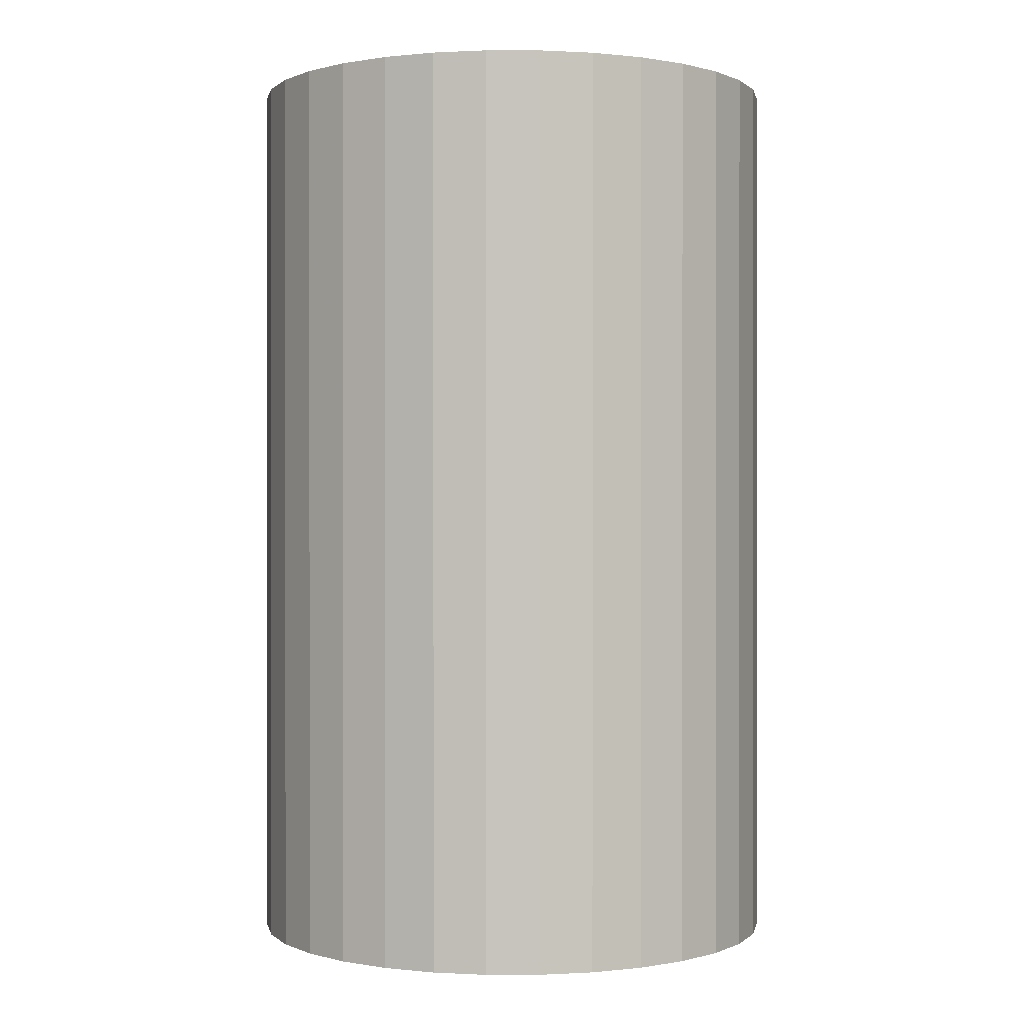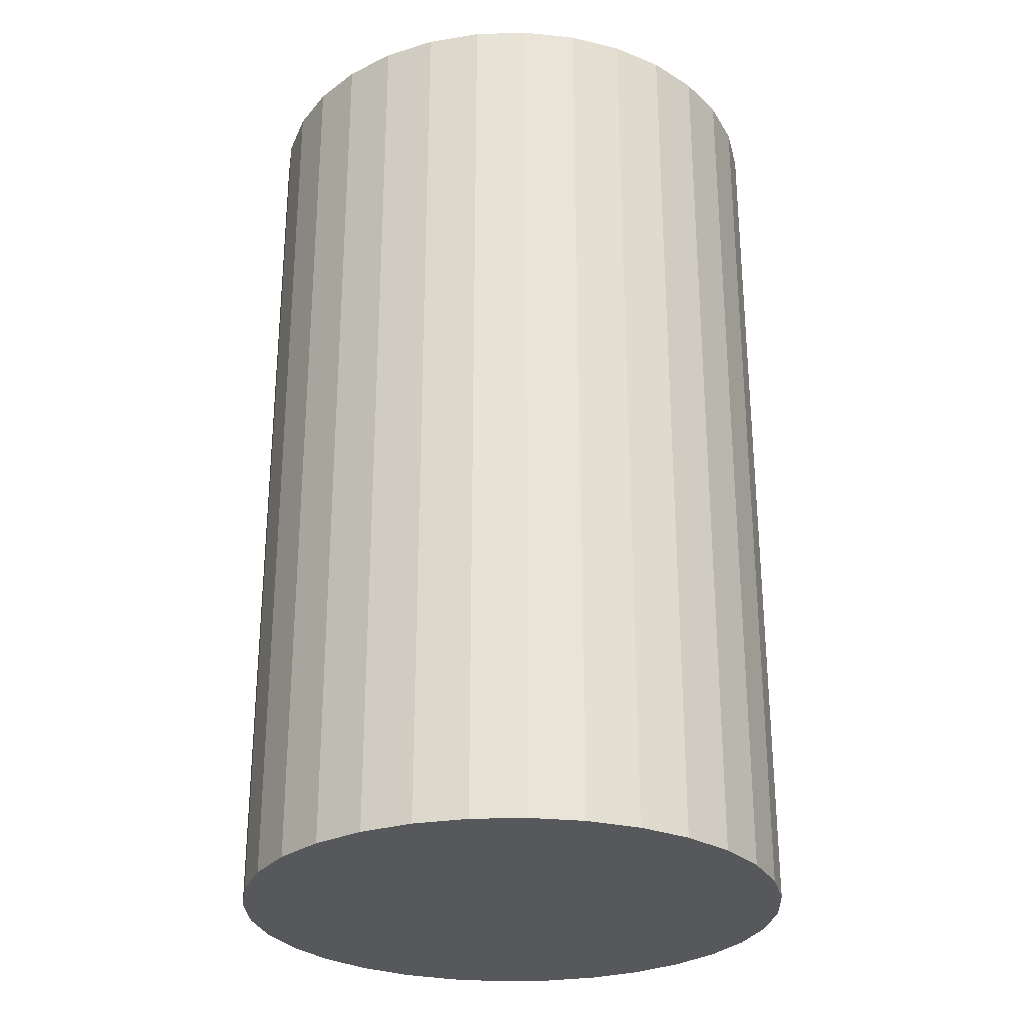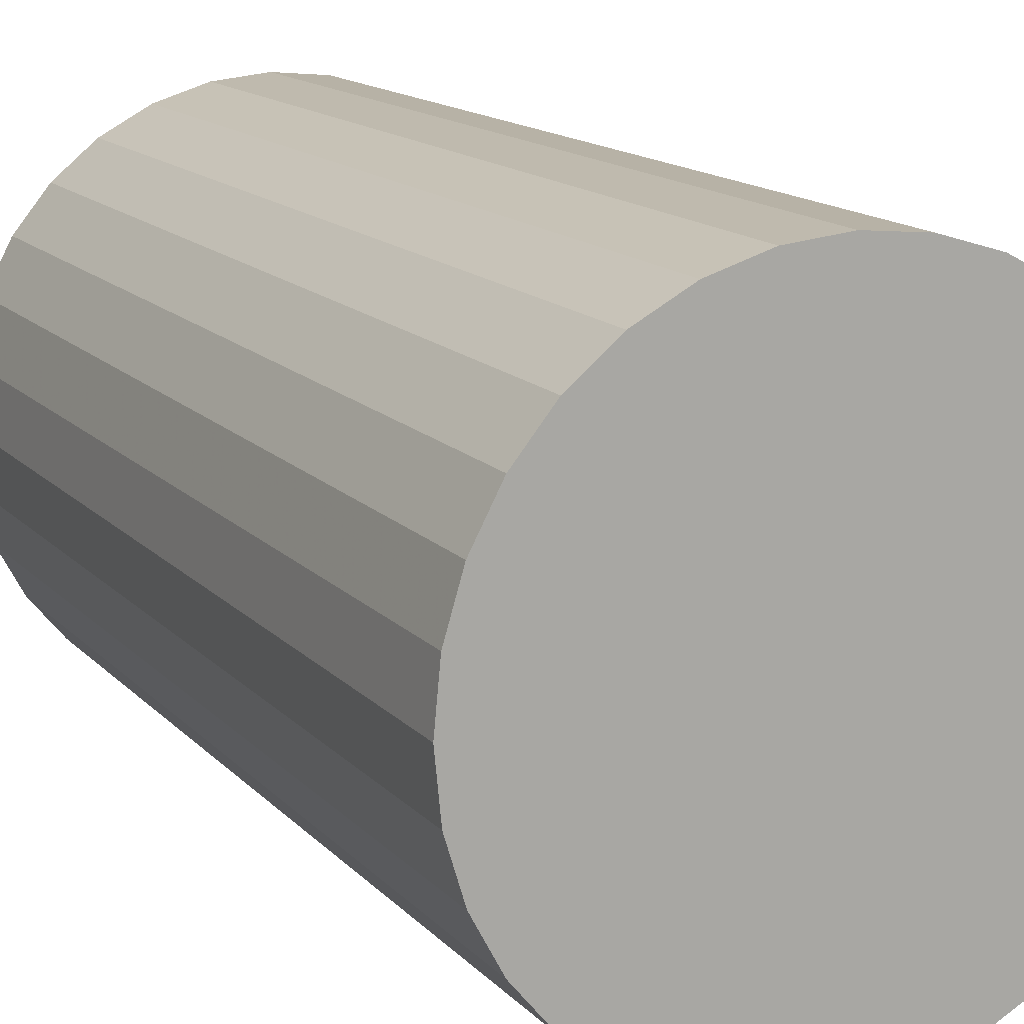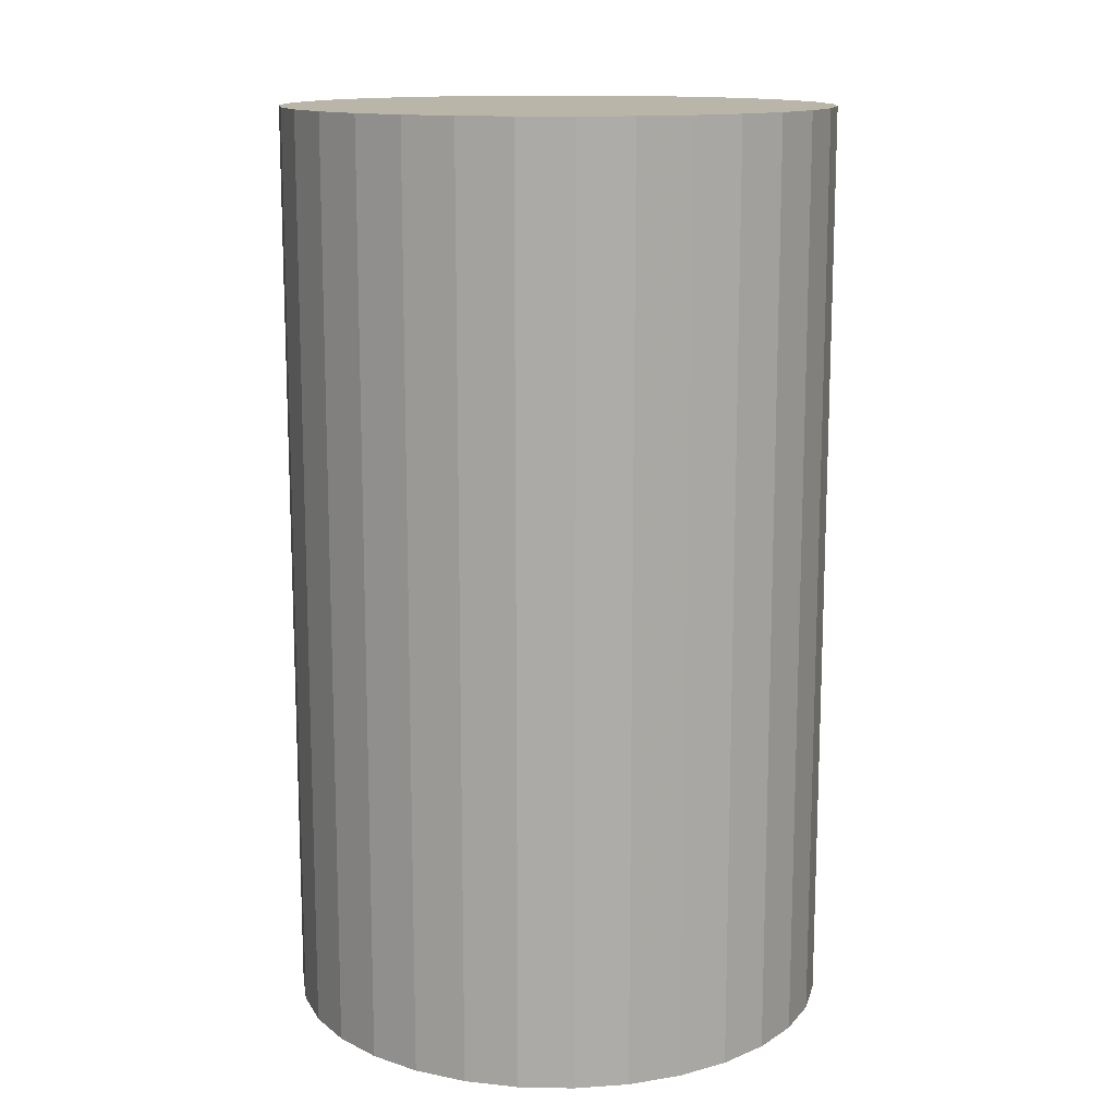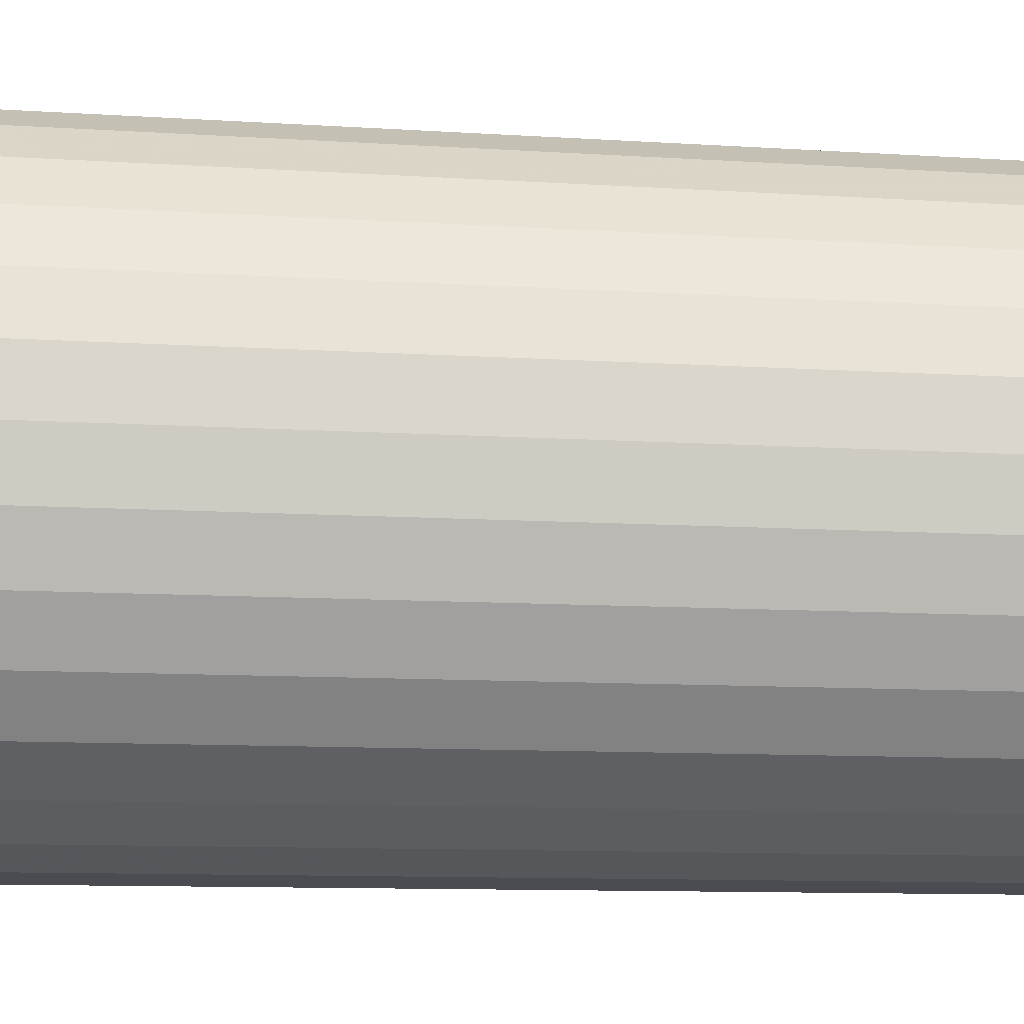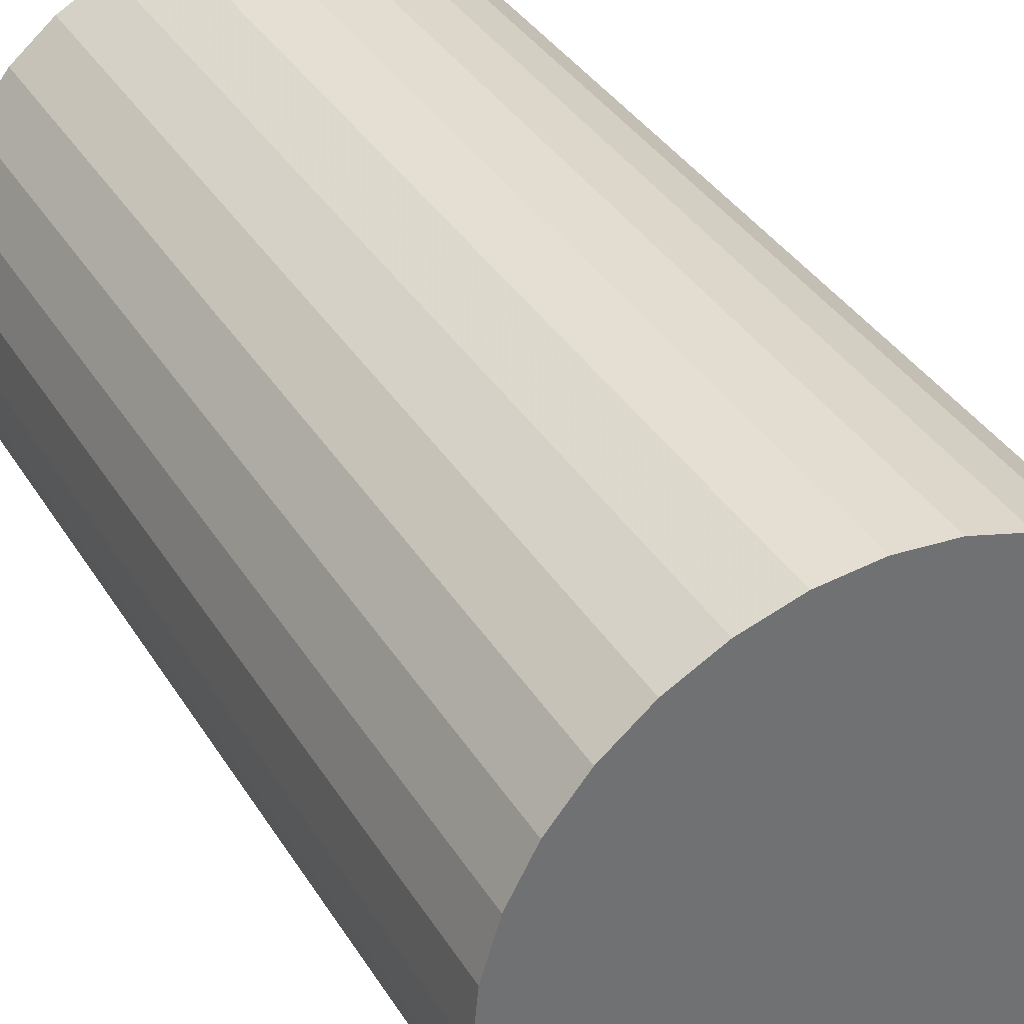
<metadata>
{"format":"obj","ext":"obj","renderer":"f3d","projection":"perspective","resolution":1024,"background":"white","views":[{"elev":0.2,"azim":-17.1,"up":"+Z"},{"elev":-28.1,"azim":53.2,"up":"+Z"},{"elev":14.2,"azim":154.0,"up":"+Y"},{"elev":13.5,"azim":41.8,"up":"+Z"},{"elev":-10.0,"azim":80.2,"up":"+Y"},{"elev":37.0,"azim":-28.2,"up":"+Y"}]}
</metadata>
<code>
v 0 0 -0.04062
v 0.0242 0 -0.04062
v 0.0242 0 0.04062
v 0 0 0.04062
v 0.02373 0.004721 -0.04062
v 0.02373 0.004721 0.04062
v 0.02236 0.00926 -0.04062
v 0.02236 0.00926 0.04062
v 0.02012 0.01344 -0.04062
v 0.02012 0.01344 0.04062
v 0.01711 0.01711 -0.04062
v 0.01711 0.01711 0.04062
v 0.01344 0.02012 -0.04062
v 0.01344 0.02012 0.04062
v 0.00926 0.02236 -0.04062
v 0.00926 0.02236 0.04062
v 0.004721 0.02373 -0.04062
v 0.004721 0.02373 0.04062
v 0 0.0242 -0.04062
v 0 0.0242 0.04062
v -0.004721 0.02373 -0.04062
v -0.004721 0.02373 0.04062
v -0.00926 0.02236 -0.04062
v -0.00926 0.02236 0.04062
v -0.01344 0.02012 -0.04062
v -0.01344 0.02012 0.04062
v -0.01711 0.01711 -0.04062
v -0.01711 0.01711 0.04062
v -0.02012 0.01344 -0.04062
v -0.02012 0.01344 0.04062
v -0.02236 0.00926 -0.04062
v -0.02236 0.00926 0.04062
v -0.02373 0.004721 -0.04062
v -0.02373 0.004721 0.04062
v -0.0242 0 -0.04062
v -0.0242 0 0.04062
v -0.02373 -0.004721 -0.04062
v -0.02373 -0.004721 0.04062
v -0.02236 -0.00926 -0.04062
v -0.02236 -0.00926 0.04062
v -0.02012 -0.01344 -0.04062
v -0.02012 -0.01344 0.04062
v -0.01711 -0.01711 -0.04062
v -0.01711 -0.01711 0.04062
v -0.01344 -0.02012 -0.04062
v -0.01344 -0.02012 0.04062
v -0.00926 -0.02236 -0.04062
v -0.00926 -0.02236 0.04062
v -0.004721 -0.02373 -0.04062
v -0.004721 -0.02373 0.04062
v -0 -0.0242 -0.04062
v -0 -0.0242 0.04062
v 0.004721 -0.02373 -0.04062
v 0.004721 -0.02373 0.04062
v 0.00926 -0.02236 -0.04062
v 0.00926 -0.02236 0.04062
v 0.01344 -0.02012 -0.04062
v 0.01344 -0.02012 0.04062
v 0.01711 -0.01711 -0.04062
v 0.01711 -0.01711 0.04062
v 0.02012 -0.01344 -0.04062
v 0.02012 -0.01344 0.04062
v 0.02236 -0.00926 -0.04062
v 0.02236 -0.00926 0.04062
v 0.02373 -0.004721 -0.04062
v 0.02373 -0.004721 0.04062
f 2 1 5
f 2 5 3
f 3 5 6
f 3 6 4
f 5 1 7
f 5 7 6
f 6 7 8
f 6 8 4
f 7 1 9
f 7 9 8
f 8 9 10
f 8 10 4
f 9 1 11
f 9 11 10
f 10 11 12
f 10 12 4
f 11 1 13
f 11 13 12
f 12 13 14
f 12 14 4
f 13 1 15
f 13 15 14
f 14 15 16
f 14 16 4
f 15 1 17
f 15 17 16
f 16 17 18
f 16 18 4
f 17 1 19
f 17 19 18
f 18 19 20
f 18 20 4
f 19 1 21
f 19 21 20
f 20 21 22
f 20 22 4
f 21 1 23
f 21 23 22
f 22 23 24
f 22 24 4
f 23 1 25
f 23 25 24
f 24 25 26
f 24 26 4
f 25 1 27
f 25 27 26
f 26 27 28
f 26 28 4
f 27 1 29
f 27 29 28
f 28 29 30
f 28 30 4
f 29 1 31
f 29 31 30
f 30 31 32
f 30 32 4
f 31 1 33
f 31 33 32
f 32 33 34
f 32 34 4
f 33 1 35
f 33 35 34
f 34 35 36
f 34 36 4
f 35 1 37
f 35 37 36
f 36 37 38
f 36 38 4
f 37 1 39
f 37 39 38
f 38 39 40
f 38 40 4
f 39 1 41
f 39 41 40
f 40 41 42
f 40 42 4
f 41 1 43
f 41 43 42
f 42 43 44
f 42 44 4
f 43 1 45
f 43 45 44
f 44 45 46
f 44 46 4
f 45 1 47
f 45 47 46
f 46 47 48
f 46 48 4
f 47 1 49
f 47 49 48
f 48 49 50
f 48 50 4
f 49 1 51
f 49 51 50
f 50 51 52
f 50 52 4
f 51 1 53
f 51 53 52
f 52 53 54
f 52 54 4
f 53 1 55
f 53 55 54
f 54 55 56
f 54 56 4
f 55 1 57
f 55 57 56
f 56 57 58
f 56 58 4
f 57 1 59
f 57 59 58
f 58 59 60
f 58 60 4
f 59 1 61
f 59 61 60
f 60 61 62
f 60 62 4
f 61 1 63
f 61 63 62
f 62 63 64
f 62 64 4
f 63 1 65
f 63 65 64
f 64 65 66
f 64 66 4
f 65 1 2
f 65 2 66
f 66 2 3
f 66 3 4

</code>
